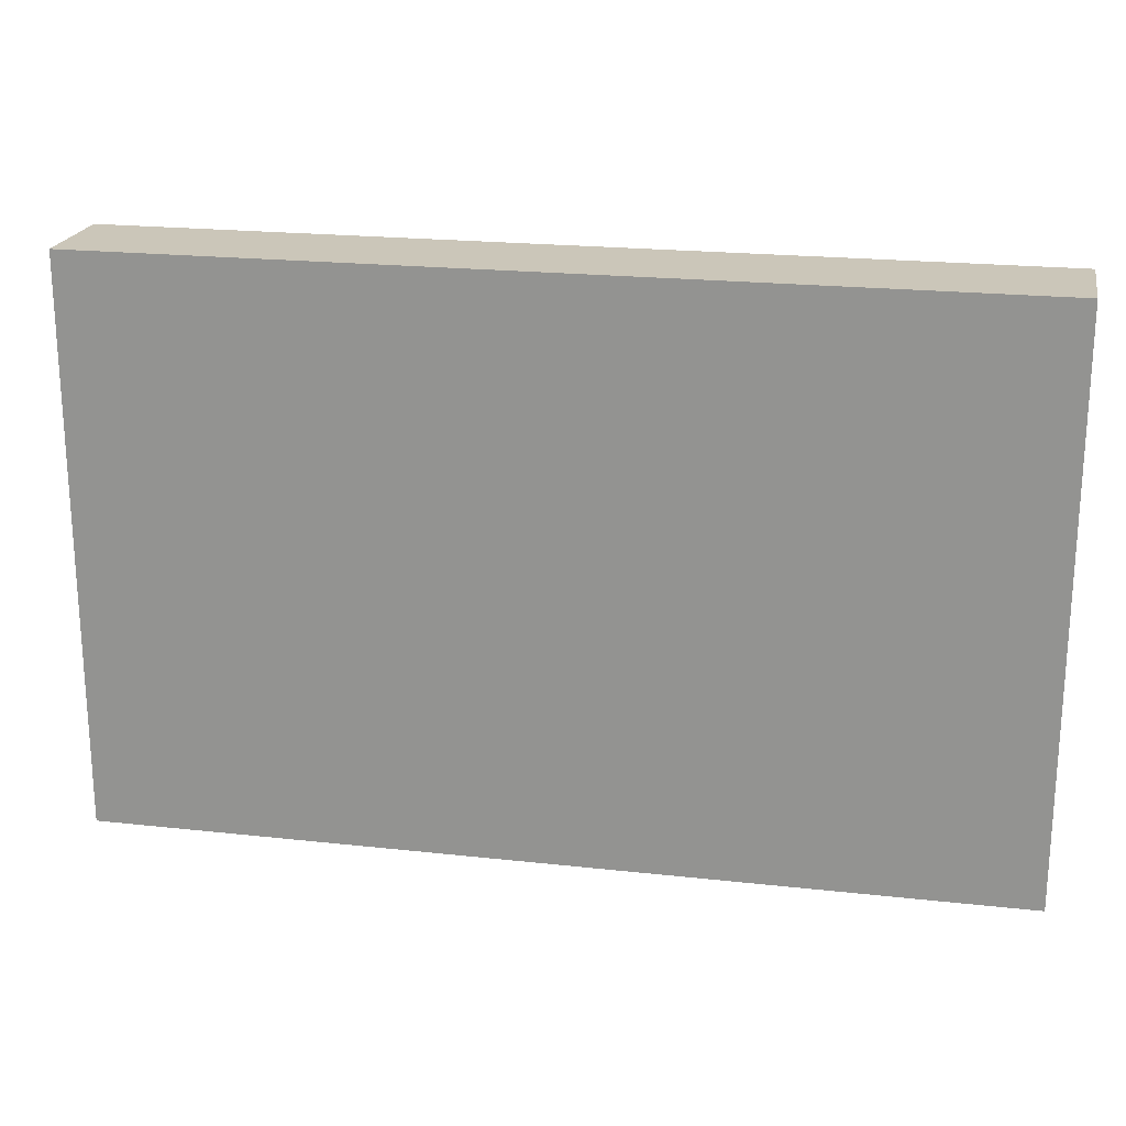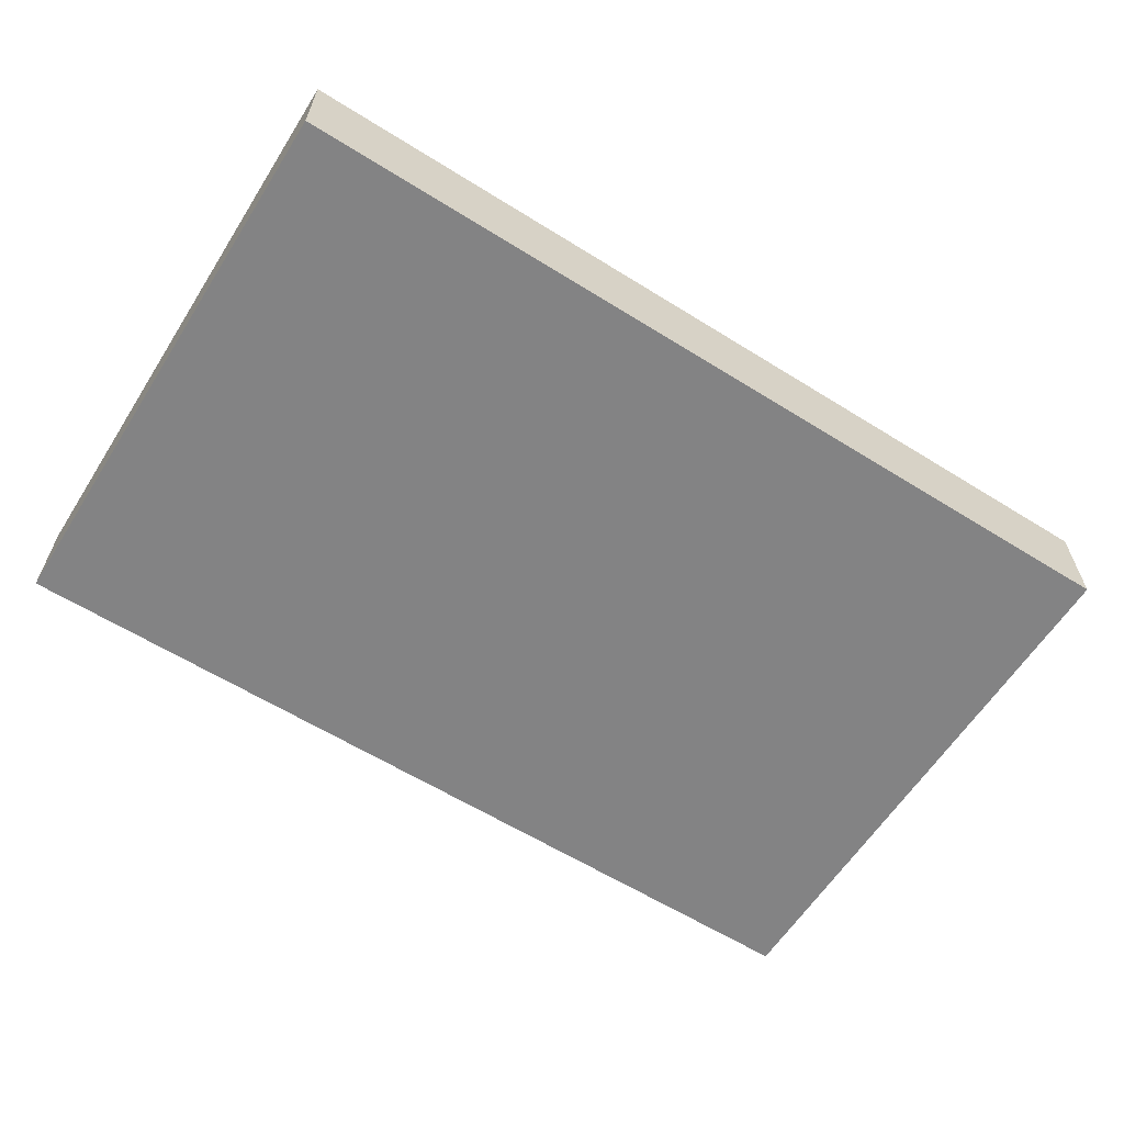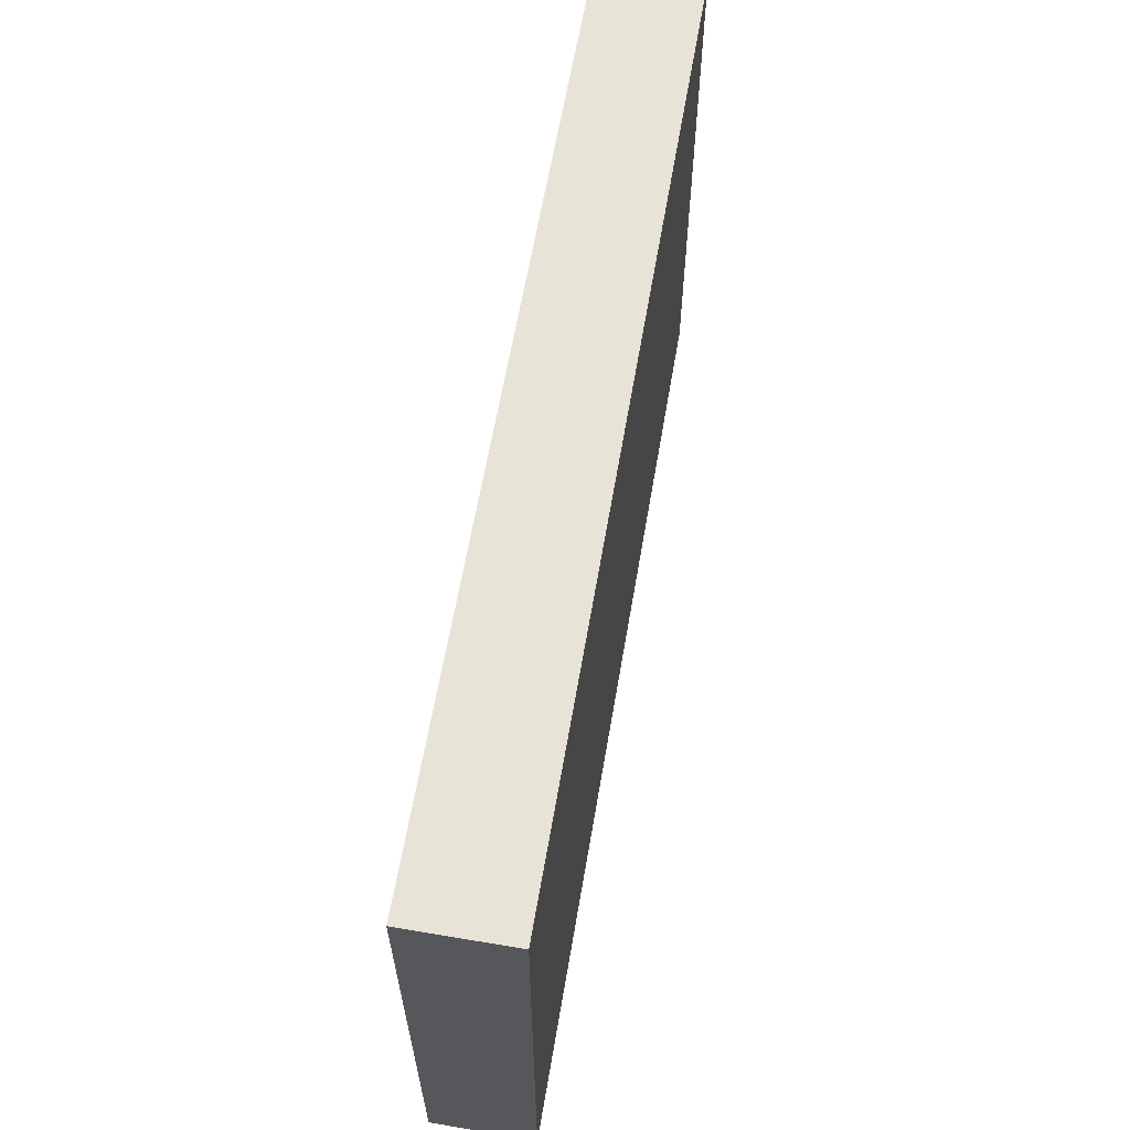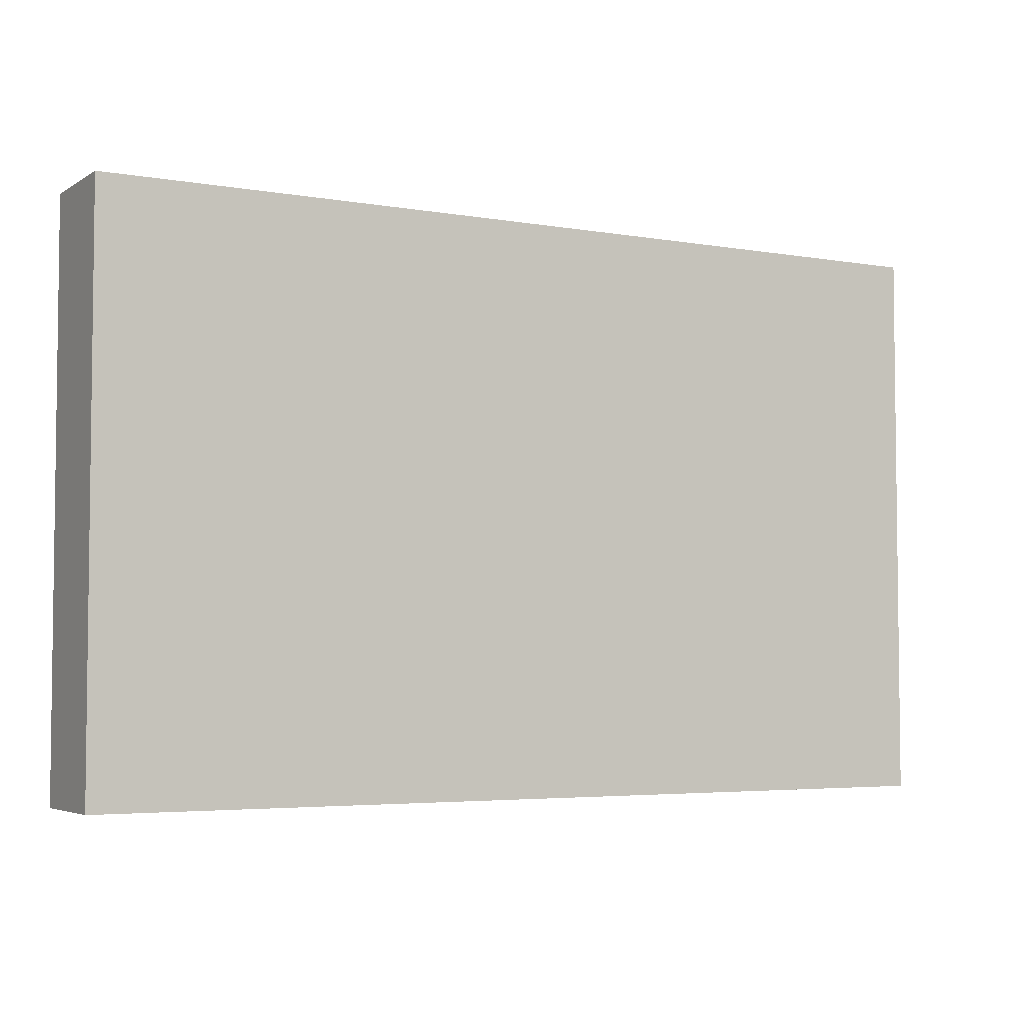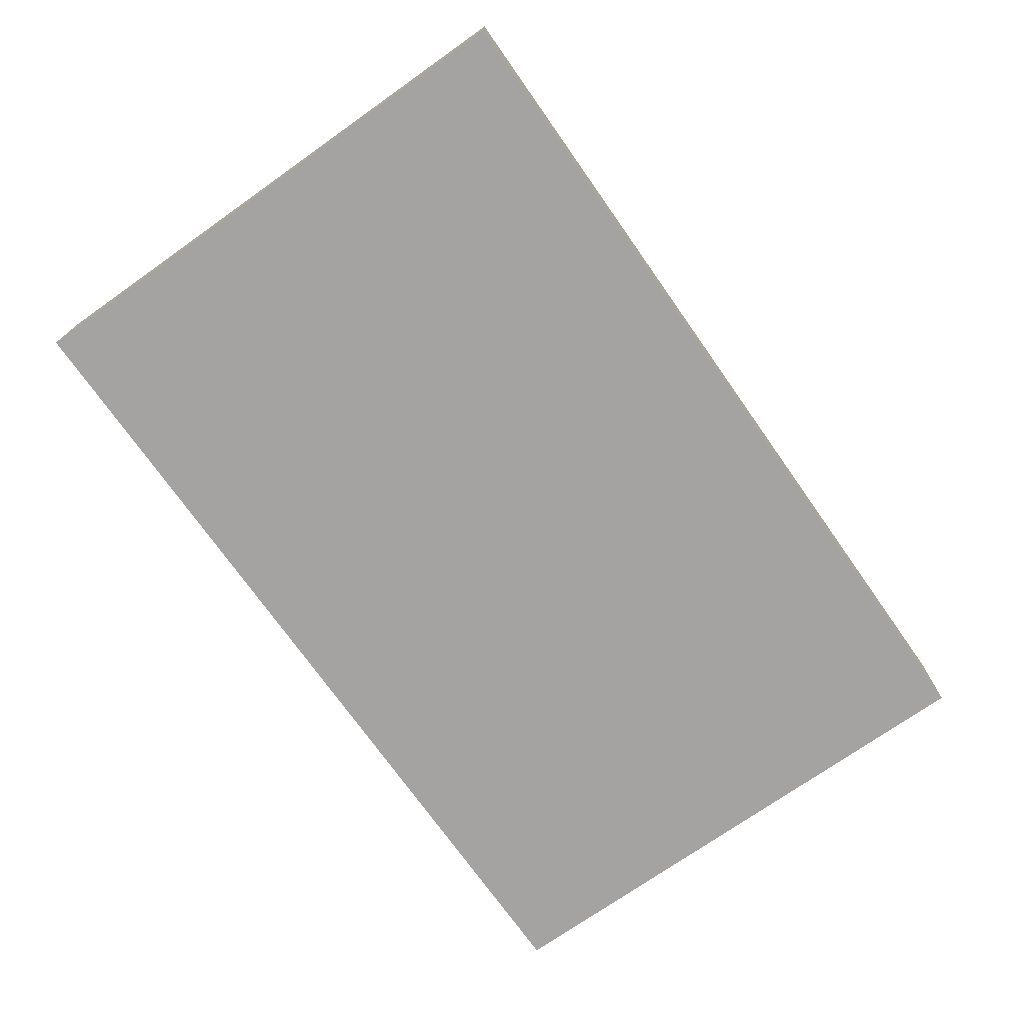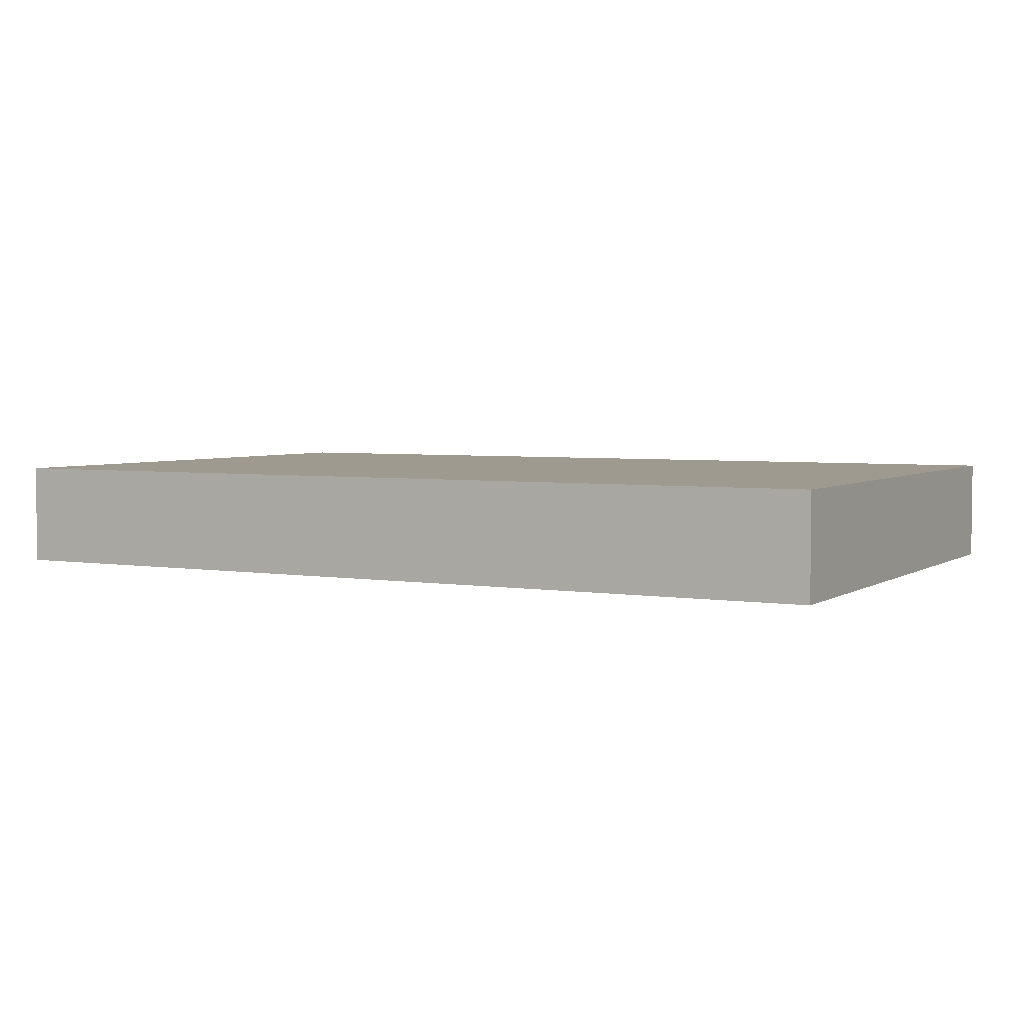
<metadata>
{"format":"obj","ext":"obj","renderer":"f3d","projection":"perspective","resolution":1024,"background":"white","views":[{"elev":21.0,"azim":-168.8,"up":"+Y"},{"elev":-61.1,"azim":147.6,"up":"+Z"},{"elev":62.4,"azim":-80.3,"up":"+Y"},{"elev":-4.3,"azim":-29.4,"up":"+Y"},{"elev":-73.1,"azim":125.2,"up":"+Z"},{"elev":3.9,"azim":-151.7,"up":"+Z"}]}
</metadata>
<code>
g SD_gearroom_01
v 1.148e+04 30 -952.8
v 1.148e+04 210 -952.8
v 1.119e+04 210 -952.8
v 1.119e+04 30 -952.8
v 1.119e+04 30 -985.5
v 1.148e+04 30 -985.5
v 1.148e+04 30 -952.8
v 1.119e+04 30 -952.8
v 1.148e+04 30 -985.5
v 1.148e+04 210 -985.5
v 1.148e+04 210 -952.8
v 1.148e+04 30 -952.8
v 1.148e+04 210 -985.5
v 1.119e+04 210 -985.5
v 1.119e+04 210 -952.8
v 1.148e+04 210 -952.8
v 1.119e+04 210 -985.5
v 1.119e+04 30 -985.5
v 1.119e+04 30 -952.8
v 1.119e+04 210 -952.8
v 1.148e+04 30 -985.5
v 1.119e+04 30 -985.5
v 1.119e+04 210 -985.5
v 1.148e+04 210 -985.5
f 3 1 2
f 1 3 4
f 7 5 6
f 5 7 8
f 11 9 10
f 9 11 12
f 15 13 14
f 13 15 16
f 19 17 18
f 17 19 20
f 23 21 22
f 21 23 24

</code>
